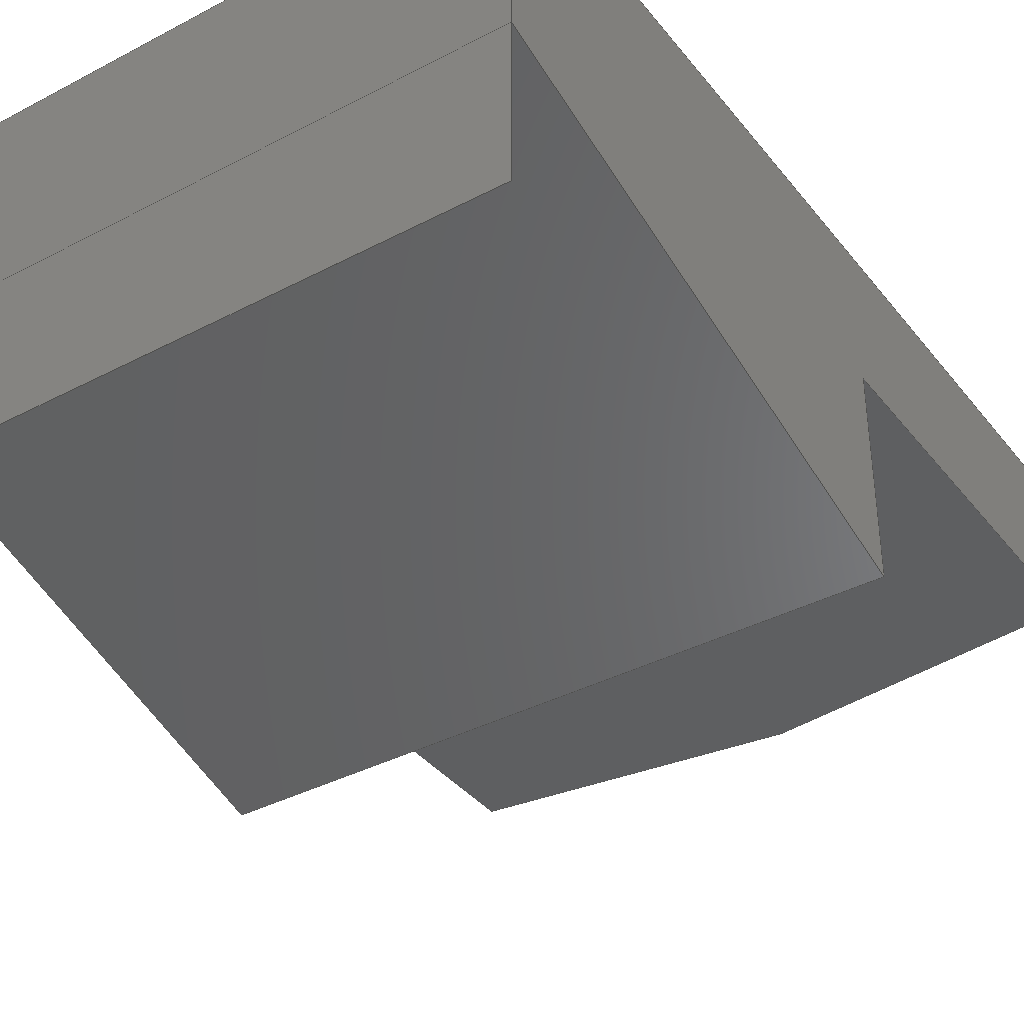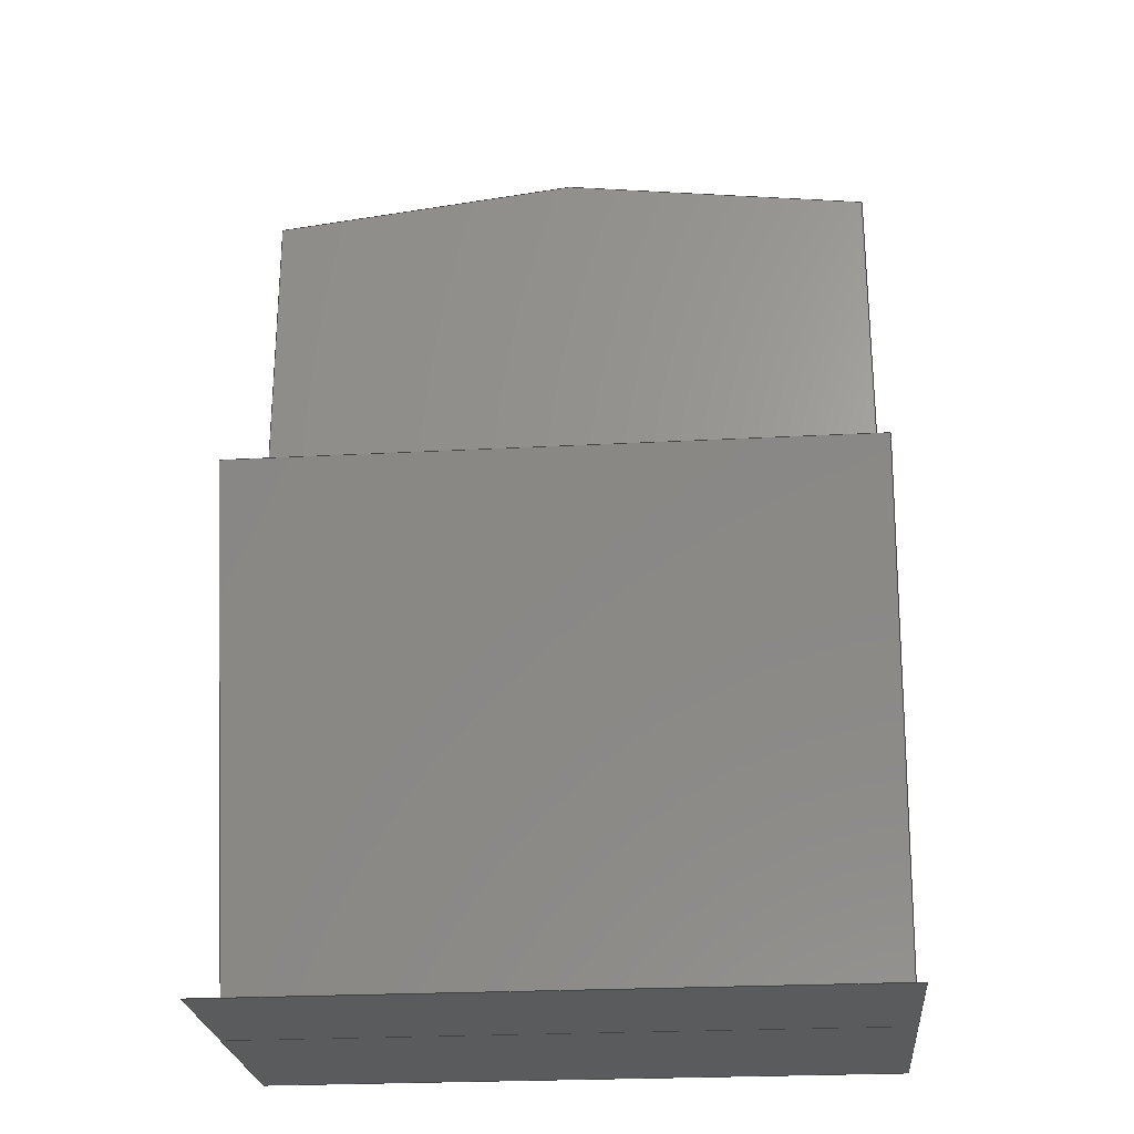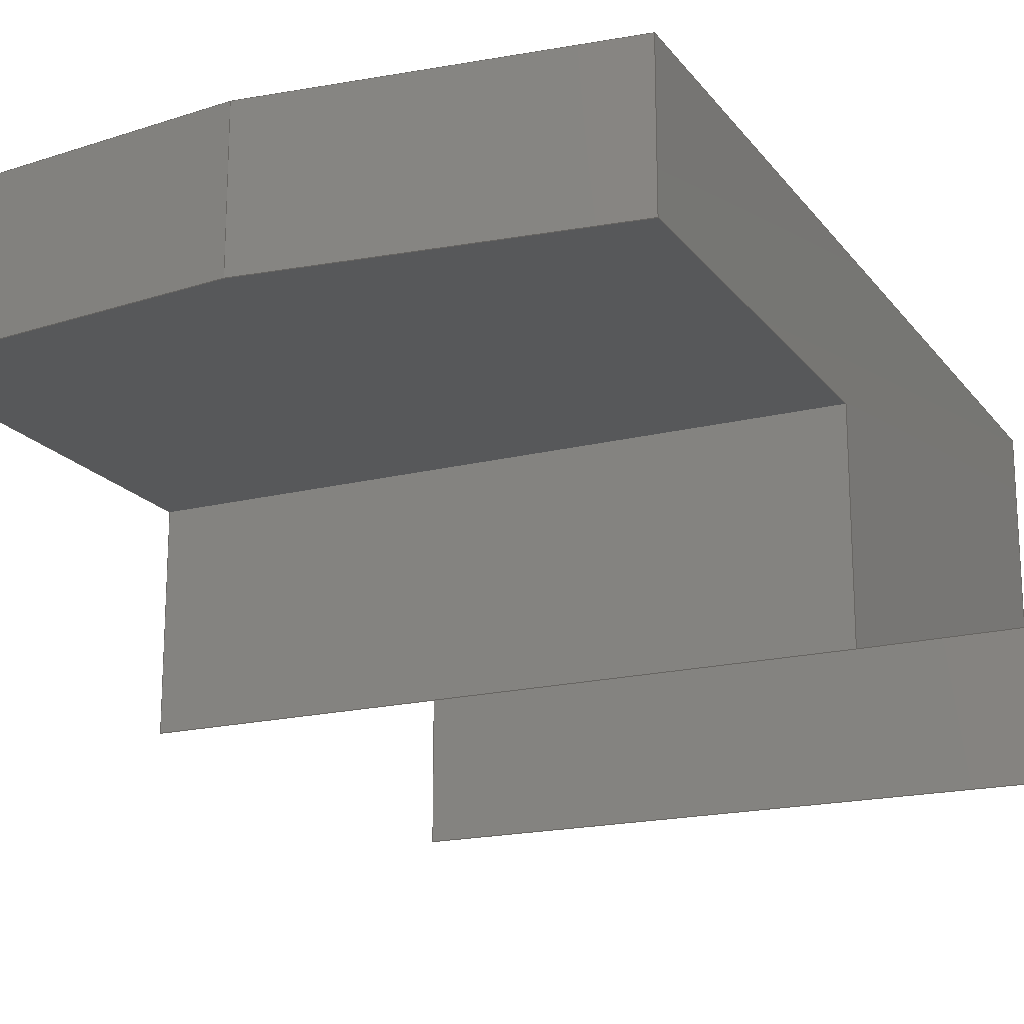
<metadata>
{"format":"step","ext":"step","renderer":"f3d","projection":"perspective","resolution":1024,"background":"white","views":[{"elev":-37.9,"azim":33.8,"up":"+Z"},{"elev":-24.9,"azim":-175.0,"up":"+Y"},{"elev":-18.5,"azim":-154.5,"up":"+Z"}]}
</metadata>
<code>
ISO-10303-21;
DATA;
#1=MECHANICAL_DESIGN_GEOMETRIC_PRESENTATION_REPRESENTATION('',(#4),#339);
#2=SHAPE_REPRESENTATION_RELATIONSHIP('SRR','None',#346,#3);
#3=ADVANCED_BREP_SHAPE_REPRESENTATION('',(#5),#338);
#4=STYLED_ITEM('',(#356),#5);
#5=MANIFOLD_SOLID_BREP('Body1',#203);
#6=FACE_OUTER_BOUND('',#17,.T.);
#7=FACE_OUTER_BOUND('',#18,.T.);
#8=FACE_OUTER_BOUND('',#19,.T.);
#9=FACE_OUTER_BOUND('',#20,.T.);
#10=FACE_OUTER_BOUND('',#21,.T.);
#11=FACE_OUTER_BOUND('',#22,.T.);
#12=FACE_OUTER_BOUND('',#23,.T.);
#13=FACE_OUTER_BOUND('',#24,.T.);
#14=FACE_OUTER_BOUND('',#25,.T.);
#15=FACE_OUTER_BOUND('',#26,.T.);
#16=FACE_OUTER_BOUND('',#27,.T.);
#17=EDGE_LOOP('',(#127,#128,#129,#130,#131));
#18=EDGE_LOOP('',(#132,#133,#134,#135));
#19=EDGE_LOOP('',(#136,#137,#138,#139));
#20=EDGE_LOOP('',(#140,#141,#142,#143));
#21=EDGE_LOOP('',(#144,#145,#146,#147));
#22=EDGE_LOOP('',(#148,#149,#150,#151));
#23=EDGE_LOOP('',(#152,#153,#154,#155,#156,#157,#158,#159));
#24=EDGE_LOOP('',(#160,#161,#162,#163,#164,#165,#166,#167));
#25=EDGE_LOOP('',(#168,#169,#170,#171));
#26=EDGE_LOOP('',(#172,#173,#174,#175));
#27=EDGE_LOOP('',(#176,#177,#178,#179,#180));
#28=LINE('',#283,#55);
#29=LINE('',#285,#56);
#30=LINE('',#287,#57);
#31=LINE('',#289,#58);
#32=LINE('',#290,#59);
#33=LINE('',#293,#60);
#34=LINE('',#295,#61);
#35=LINE('',#296,#62);
#36=LINE('',#300,#63);
#37=LINE('',#302,#64);
#38=LINE('',#304,#65);
#39=LINE('',#305,#66);
#40=LINE('',#307,#67);
#41=LINE('',#308,#68);
#42=LINE('',#311,#69);
#43=LINE('',#313,#70);
#44=LINE('',#314,#71);
#45=LINE('',#317,#72);
#46=LINE('',#319,#73);
#47=LINE('',#320,#74);
#48=LINE('',#323,#75);
#49=LINE('',#324,#76);
#50=LINE('',#327,#77);
#51=LINE('',#329,#78);
#52=LINE('',#330,#79);
#53=LINE('',#332,#80);
#54=LINE('',#334,#81);
#55=VECTOR('',#232,1);
#56=VECTOR('',#233,1);
#57=VECTOR('',#234,1);
#58=VECTOR('',#235,1);
#59=VECTOR('',#236,1);
#60=VECTOR('',#239,1);
#61=VECTOR('',#240,1);
#62=VECTOR('',#241,1);
#63=VECTOR('',#244,1);
#64=VECTOR('',#245,1);
#65=VECTOR('',#246,1);
#66=VECTOR('',#247,1);
#67=VECTOR('',#250,1);
#68=VECTOR('',#251,1);
#69=VECTOR('',#254,1);
#70=VECTOR('',#255,1);
#71=VECTOR('',#256,1);
#72=VECTOR('',#259,1);
#73=VECTOR('',#260,1);
#74=VECTOR('',#261,1);
#75=VECTOR('',#264,1);
#76=VECTOR('',#265,1);
#77=VECTOR('',#268,1);
#78=VECTOR('',#269,1);
#79=VECTOR('',#270,1);
#80=VECTOR('',#273,1);
#81=VECTOR('',#276,1);
#82=VERTEX_POINT('',#281);
#83=VERTEX_POINT('',#282);
#84=VERTEX_POINT('',#284);
#85=VERTEX_POINT('',#286);
#86=VERTEX_POINT('',#288);
#87=VERTEX_POINT('',#292);
#88=VERTEX_POINT('',#294);
#89=VERTEX_POINT('',#298);
#90=VERTEX_POINT('',#299);
#91=VERTEX_POINT('',#301);
#92=VERTEX_POINT('',#303);
#93=VERTEX_POINT('',#310);
#94=VERTEX_POINT('',#312);
#95=VERTEX_POINT('',#316);
#96=VERTEX_POINT('',#318);
#97=VERTEX_POINT('',#322);
#98=VERTEX_POINT('',#326);
#99=VERTEX_POINT('',#328);
#100=EDGE_CURVE('',#82,#83,#28,.T.);
#101=EDGE_CURVE('',#84,#82,#29,.T.);
#102=EDGE_CURVE('',#84,#85,#30,.T.);
#103=EDGE_CURVE('',#86,#85,#31,.T.);
#104=EDGE_CURVE('',#83,#86,#32,.T.);
#105=EDGE_CURVE('',#85,#87,#33,.T.);
#106=EDGE_CURVE('',#88,#84,#34,.T.);
#107=EDGE_CURVE('',#88,#87,#35,.T.);
#108=EDGE_CURVE('',#89,#90,#36,.T.);
#109=EDGE_CURVE('',#91,#89,#37,.T.);
#110=EDGE_CURVE('',#92,#91,#38,.T.);
#111=EDGE_CURVE('',#90,#92,#39,.T.);
#112=EDGE_CURVE('',#87,#89,#40,.T.);
#113=EDGE_CURVE('',#91,#88,#41,.T.);
#114=EDGE_CURVE('',#93,#86,#42,.T.);
#115=EDGE_CURVE('',#93,#94,#43,.T.);
#116=EDGE_CURVE('',#94,#83,#44,.T.);
#117=EDGE_CURVE('',#92,#95,#45,.T.);
#118=EDGE_CURVE('',#95,#96,#46,.T.);
#119=EDGE_CURVE('',#96,#90,#47,.T.);
#120=EDGE_CURVE('',#97,#96,#48,.T.);
#121=EDGE_CURVE('',#97,#93,#49,.T.);
#122=EDGE_CURVE('',#98,#82,#50,.T.);
#123=EDGE_CURVE('',#99,#98,#51,.T.);
#124=EDGE_CURVE('',#99,#95,#52,.T.);
#125=EDGE_CURVE('',#98,#94,#53,.T.);
#126=EDGE_CURVE('',#99,#97,#54,.T.);
#127=ORIENTED_EDGE('',*,*,#100,.F.);
#128=ORIENTED_EDGE('',*,*,#101,.F.);
#129=ORIENTED_EDGE('',*,*,#102,.T.);
#130=ORIENTED_EDGE('',*,*,#103,.F.);
#131=ORIENTED_EDGE('',*,*,#104,.F.);
#132=ORIENTED_EDGE('',*,*,#105,.F.);
#133=ORIENTED_EDGE('',*,*,#102,.F.);
#134=ORIENTED_EDGE('',*,*,#106,.F.);
#135=ORIENTED_EDGE('',*,*,#107,.T.);
#136=ORIENTED_EDGE('',*,*,#108,.F.);
#137=ORIENTED_EDGE('',*,*,#109,.F.);
#138=ORIENTED_EDGE('',*,*,#110,.F.);
#139=ORIENTED_EDGE('',*,*,#111,.F.);
#140=ORIENTED_EDGE('',*,*,#112,.F.);
#141=ORIENTED_EDGE('',*,*,#107,.F.);
#142=ORIENTED_EDGE('',*,*,#113,.F.);
#143=ORIENTED_EDGE('',*,*,#109,.T.);
#144=ORIENTED_EDGE('',*,*,#104,.T.);
#145=ORIENTED_EDGE('',*,*,#114,.F.);
#146=ORIENTED_EDGE('',*,*,#115,.T.);
#147=ORIENTED_EDGE('',*,*,#116,.T.);
#148=ORIENTED_EDGE('',*,*,#111,.T.);
#149=ORIENTED_EDGE('',*,*,#117,.T.);
#150=ORIENTED_EDGE('',*,*,#118,.T.);
#151=ORIENTED_EDGE('',*,*,#119,.T.);
#152=ORIENTED_EDGE('',*,*,#103,.T.);
#153=ORIENTED_EDGE('',*,*,#105,.T.);
#154=ORIENTED_EDGE('',*,*,#112,.T.);
#155=ORIENTED_EDGE('',*,*,#108,.T.);
#156=ORIENTED_EDGE('',*,*,#119,.F.);
#157=ORIENTED_EDGE('',*,*,#120,.F.);
#158=ORIENTED_EDGE('',*,*,#121,.T.);
#159=ORIENTED_EDGE('',*,*,#114,.T.);
#160=ORIENTED_EDGE('',*,*,#101,.T.);
#161=ORIENTED_EDGE('',*,*,#122,.F.);
#162=ORIENTED_EDGE('',*,*,#123,.F.);
#163=ORIENTED_EDGE('',*,*,#124,.T.);
#164=ORIENTED_EDGE('',*,*,#117,.F.);
#165=ORIENTED_EDGE('',*,*,#110,.T.);
#166=ORIENTED_EDGE('',*,*,#113,.T.);
#167=ORIENTED_EDGE('',*,*,#106,.T.);
#168=ORIENTED_EDGE('',*,*,#100,.T.);
#169=ORIENTED_EDGE('',*,*,#116,.F.);
#170=ORIENTED_EDGE('',*,*,#125,.F.);
#171=ORIENTED_EDGE('',*,*,#122,.T.);
#172=ORIENTED_EDGE('',*,*,#126,.T.);
#173=ORIENTED_EDGE('',*,*,#120,.T.);
#174=ORIENTED_EDGE('',*,*,#118,.F.);
#175=ORIENTED_EDGE('',*,*,#124,.F.);
#176=ORIENTED_EDGE('',*,*,#126,.F.);
#177=ORIENTED_EDGE('',*,*,#123,.T.);
#178=ORIENTED_EDGE('',*,*,#125,.T.);
#179=ORIENTED_EDGE('',*,*,#115,.F.);
#180=ORIENTED_EDGE('',*,*,#121,.F.);
#181=PLANE('',#217);
#182=PLANE('',#218);
#183=PLANE('',#219);
#184=PLANE('',#220);
#185=PLANE('',#221);
#186=PLANE('',#222);
#187=PLANE('',#223);
#188=PLANE('',#224);
#189=PLANE('',#225);
#190=PLANE('',#226);
#191=PLANE('',#227);
#192=ADVANCED_FACE('',(#6),#181,.F.);
#193=ADVANCED_FACE('',(#7),#182,.F.);
#194=ADVANCED_FACE('',(#8),#183,.F.);
#195=ADVANCED_FACE('',(#9),#184,.F.);
#196=ADVANCED_FACE('',(#10),#185,.T.);
#197=ADVANCED_FACE('',(#11),#186,.T.);
#198=ADVANCED_FACE('',(#12),#187,.T.);
#199=ADVANCED_FACE('',(#13),#188,.T.);
#200=ADVANCED_FACE('',(#14),#189,.T.);
#201=ADVANCED_FACE('',(#15),#190,.T.);
#202=ADVANCED_FACE('',(#16),#191,.T.);
#203=CLOSED_SHELL('',(#192,#193,#194,#195,#196,#197,#198,#199,#200,#201,
#202));
#204=DERIVED_UNIT_ELEMENT(#206,1);
#205=DERIVED_UNIT_ELEMENT(#341,3);
#206=(
MASS_UNIT()
NAMED_UNIT(*)
SI_UNIT(.KILO.,.GRAM.)
);
#207=DERIVED_UNIT((#204,#205));
#208=MEASURE_REPRESENTATION_ITEM('density measure',
POSITIVE_RATIO_MEASURE(7850),#207);
#209=PROPERTY_DEFINITION_REPRESENTATION(#214,#211);
#210=PROPERTY_DEFINITION_REPRESENTATION(#215,#212);
#211=REPRESENTATION('material name',(#213),#338);
#212=REPRESENTATION('density',(#208),#338);
#213=DESCRIPTIVE_REPRESENTATION_ITEM('Steel','Steel');
#214=PROPERTY_DEFINITION('material property','material name',#348);
#215=PROPERTY_DEFINITION('material property','density of part',#348);
#216=AXIS2_PLACEMENT_3D('placement',#279,#228,#229);
#217=AXIS2_PLACEMENT_3D('',#280,#230,#231);
#218=AXIS2_PLACEMENT_3D('',#291,#237,#238);
#219=AXIS2_PLACEMENT_3D('',#297,#242,#243);
#220=AXIS2_PLACEMENT_3D('',#306,#248,#249);
#221=AXIS2_PLACEMENT_3D('',#309,#252,#253);
#222=AXIS2_PLACEMENT_3D('',#315,#257,#258);
#223=AXIS2_PLACEMENT_3D('',#321,#262,#263);
#224=AXIS2_PLACEMENT_3D('',#325,#266,#267);
#225=AXIS2_PLACEMENT_3D('',#331,#271,#272);
#226=AXIS2_PLACEMENT_3D('',#333,#274,#275);
#227=AXIS2_PLACEMENT_3D('',#335,#277,#278);
#228=DIRECTION('axis',(0,0,1));
#229=DIRECTION('refdir',(1,0,0));
#230=DIRECTION('center_axis',(0,0,1));
#231=DIRECTION('ref_axis',(0,1,0));
#232=DIRECTION('',(-0.9929,0.1191,0));
#233=DIRECTION('',(0,1,0));
#234=DIRECTION('',(-1,0,0));
#235=DIRECTION('',(0,-1,0));
#236=DIRECTION('',(-0.9929,-0.1191,0));
#237=DIRECTION('center_axis',(0,-1,0));
#238=DIRECTION('ref_axis',(0,0,1));
#239=DIRECTION('',(0,0,-1));
#240=DIRECTION('',(0,0,1));
#241=DIRECTION('',(-1,0,0));
#242=DIRECTION('center_axis',(0,-1,1.85e-17));
#243=DIRECTION('ref_axis',(0,1.85e-17,1));
#244=DIRECTION('',(0,-1.85e-17,-1));
#245=DIRECTION('',(-1,0,0));
#246=DIRECTION('',(0,1.85e-17,1));
#247=DIRECTION('',(1,0,0));
#248=DIRECTION('center_axis',(0,0.2809,0.9597));
#249=DIRECTION('ref_axis',(0,0.9597,-0.2809));
#250=DIRECTION('',(0,-0.9597,0.2809));
#251=DIRECTION('',(0,0.9597,-0.2809));
#252=DIRECTION('center_axis',(-0.1191,0.9929,0));
#253=DIRECTION('ref_axis',(0.9929,0.1191,0));
#254=DIRECTION('',(0,0,-1));
#255=DIRECTION('',(0.9929,0.1191,0));
#256=DIRECTION('',(0,0,-1));
#257=DIRECTION('center_axis',(0,0,-1));
#258=DIRECTION('ref_axis',(-1,0,0));
#259=DIRECTION('',(0,-1,0));
#260=DIRECTION('',(-1,0,0));
#261=DIRECTION('',(0,1,0));
#262=DIRECTION('center_axis',(-1,0,0));
#263=DIRECTION('ref_axis',(0,1,0));
#264=DIRECTION('',(0,0,-1));
#265=DIRECTION('',(0,1,0));
#266=DIRECTION('center_axis',(1,0,0));
#267=DIRECTION('ref_axis',(0,-1,0));
#268=DIRECTION('',(0,0,-1));
#269=DIRECTION('',(0,1,0));
#270=DIRECTION('',(0,0,-1));
#271=DIRECTION('center_axis',(0.1191,0.9929,0));
#272=DIRECTION('ref_axis',(0.9929,-0.1191,0));
#273=DIRECTION('',(-0.9929,0.1191,0));
#274=DIRECTION('center_axis',(0,-1,0));
#275=DIRECTION('ref_axis',(-1,0,0));
#276=DIRECTION('',(-1,0,0));
#277=DIRECTION('center_axis',(0,0,1));
#278=DIRECTION('ref_axis',(1,0,0));
#279=CARTESIAN_POINT('',(0,0,0));
#280=CARTESIAN_POINT('Origin',(25,41,-11));
#281=CARTESIAN_POINT('',(25,71.8,-11));
#282=CARTESIAN_POINT('',(0,74.8,-11));
#283=CARTESIAN_POINT('',(14.32,73.08,-11));
#284=CARTESIAN_POINT('',(25,41,-11));
#285=CARTESIAN_POINT('',(25,56.4,-11));
#286=CARTESIAN_POINT('',(-25,41,-11));
#287=CARTESIAN_POINT('',(25,41,-11));
#288=CARTESIAN_POINT('',(-25,71.8,-11));
#289=CARTESIAN_POINT('',(-25,20.5,-11));
#290=CARTESIAN_POINT('',(-2.177,74.54,-11));
#291=CARTESIAN_POINT('Origin',(25,41,-27));
#292=CARTESIAN_POINT('',(-25,41,-27));
#293=CARTESIAN_POINT('',(-25,41,-13.5));
#294=CARTESIAN_POINT('',(25,41,-27));
#295=CARTESIAN_POINT('',(25,41,-13.5));
#296=CARTESIAN_POINT('',(12.5,41,-27));
#297=CARTESIAN_POINT('Origin',(25,0.0006852,-27));
#298=CARTESIAN_POINT('',(-25,0.0006852,-15));
#299=CARTESIAN_POINT('',(-25,0.0006852,-27));
#300=CARTESIAN_POINT('',(-25,0.0006852,-13.5));
#301=CARTESIAN_POINT('',(25,0.0006852,-15));
#302=CARTESIAN_POINT('',(25,0.0006852,-15));
#303=CARTESIAN_POINT('',(25,0.0006852,-27));
#304=CARTESIAN_POINT('',(25,0.0006852,-13.5));
#305=CARTESIAN_POINT('',(12.5,0.0006852,-27));
#306=CARTESIAN_POINT('Origin',(25,0.0006852,-15));
#307=CARTESIAN_POINT('',(-25,-2.022,-14.41));
#308=CARTESIAN_POINT('',(25,31.05,-24.09));
#309=CARTESIAN_POINT('Origin',(-25,71.8,0));
#310=CARTESIAN_POINT('',(-25,71.8,0));
#311=CARTESIAN_POINT('',(-25,71.8,0));
#312=CARTESIAN_POINT('',(0,74.8,0));
#313=CARTESIAN_POINT('',(-25,71.8,0));
#314=CARTESIAN_POINT('',(0,74.8,0));
#315=CARTESIAN_POINT('Origin',(0,37.4,-27));
#316=CARTESIAN_POINT('',(25,0,-27));
#317=CARTESIAN_POINT('',(25,0,-27));
#318=CARTESIAN_POINT('',(-25,0,-27));
#319=CARTESIAN_POINT('',(0,0,-27));
#320=CARTESIAN_POINT('',(-25,0,-27));
#321=CARTESIAN_POINT('Origin',(-25,0,0));
#322=CARTESIAN_POINT('',(-25,0,0));
#323=CARTESIAN_POINT('',(-25,0,0));
#324=CARTESIAN_POINT('',(-25,0,0));
#325=CARTESIAN_POINT('Origin',(25,71.8,0));
#326=CARTESIAN_POINT('',(25,71.8,0));
#327=CARTESIAN_POINT('',(25,71.8,0));
#328=CARTESIAN_POINT('',(25,0,0));
#329=CARTESIAN_POINT('',(25,0,0));
#330=CARTESIAN_POINT('',(25,0,0));
#331=CARTESIAN_POINT('Origin',(0,74.8,0));
#332=CARTESIAN_POINT('',(25,71.8,0));
#333=CARTESIAN_POINT('Origin',(25,0,0));
#334=CARTESIAN_POINT('',(0,0,0));
#335=CARTESIAN_POINT('Origin',(0,37.4,0));
#336=UNCERTAINTY_MEASURE_WITH_UNIT(LENGTH_MEASURE(0.001),#340,
'DISTANCE_ACCURACY_VALUE',
'Maximum model space distance between geometric entities at asserted c
onnectivities');
#337=UNCERTAINTY_MEASURE_WITH_UNIT(LENGTH_MEASURE(0.001),#340,
'DISTANCE_ACCURACY_VALUE',
'Maximum model space distance between geometric entities at asserted c
onnectivities');
#338=(
GEOMETRIC_REPRESENTATION_CONTEXT(3)
GLOBAL_UNCERTAINTY_ASSIGNED_CONTEXT((#336))
GLOBAL_UNIT_ASSIGNED_CONTEXT((#340,#342,#343))
REPRESENTATION_CONTEXT('','3D')
);
#339=(
GEOMETRIC_REPRESENTATION_CONTEXT(3)
GLOBAL_UNCERTAINTY_ASSIGNED_CONTEXT((#337))
GLOBAL_UNIT_ASSIGNED_CONTEXT((#340,#342,#343))
REPRESENTATION_CONTEXT('','3D')
);
#340=(
LENGTH_UNIT()
NAMED_UNIT(*)
SI_UNIT(.CENTI.,.METRE.)
);
#341=(
LENGTH_UNIT()
NAMED_UNIT(*)
SI_UNIT($,.METRE.)
);
#342=(
NAMED_UNIT(*)
PLANE_ANGLE_UNIT()
SI_UNIT($,.RADIAN.)
);
#343=(
NAMED_UNIT(*)
SI_UNIT($,.STERADIAN.)
SOLID_ANGLE_UNIT()
);
#344=SHAPE_DEFINITION_REPRESENTATION(#345,#346);
#345=PRODUCT_DEFINITION_SHAPE('',$,#348);
#346=SHAPE_REPRESENTATION('',(#216),#338);
#347=PRODUCT_DEFINITION_CONTEXT('part definition',#352,'design');
#348=PRODUCT_DEFINITION('Tractor_Front_Grill','Tractor_Front_Grill v6',
#349,#347);
#349=PRODUCT_DEFINITION_FORMATION('',$,#354);
#350=PRODUCT_RELATED_PRODUCT_CATEGORY('Tractor_Front_Grill v6',
'Tractor_Front_Grill v6',(#354));
#351=APPLICATION_PROTOCOL_DEFINITION('international standard',
'automotive_design',2009,#352);
#352=APPLICATION_CONTEXT(
'Core Data for Automotive Mechanical Design Process');
#353=PRODUCT_CONTEXT('part definition',#352,'mechanical');
#354=PRODUCT('Tractor_Front_Grill','Tractor_Front_Grill v6',$,(#353));
#355=PRESENTATION_STYLE_ASSIGNMENT((#357));
#356=PRESENTATION_STYLE_ASSIGNMENT((#358));
#357=SURFACE_STYLE_USAGE(.BOTH.,#359);
#358=SURFACE_STYLE_USAGE(.BOTH.,#360);
#359=SURFACE_SIDE_STYLE('',(#361));
#360=SURFACE_SIDE_STYLE('',(#362));
#361=SURFACE_STYLE_FILL_AREA(#363);
#362=SURFACE_STYLE_FILL_AREA(#364);
#363=FILL_AREA_STYLE('Steel - Satin',(#365));
#364=FILL_AREA_STYLE('Paint - Metallic (Blue)',(#366));
#365=FILL_AREA_STYLE_COLOUR('Steel - Satin',#367);
#366=FILL_AREA_STYLE_COLOUR('Paint - Metallic (Blue)',#368);
#367=COLOUR_RGB('Steel - Satin',0.6275,0.6275,0.6275);
#368=COLOUR_RGB('Paint - Metallic (Blue)',0.1882,0.2314,
0.5882);
ENDSEC;
END-ISO-10303-21;

</code>
